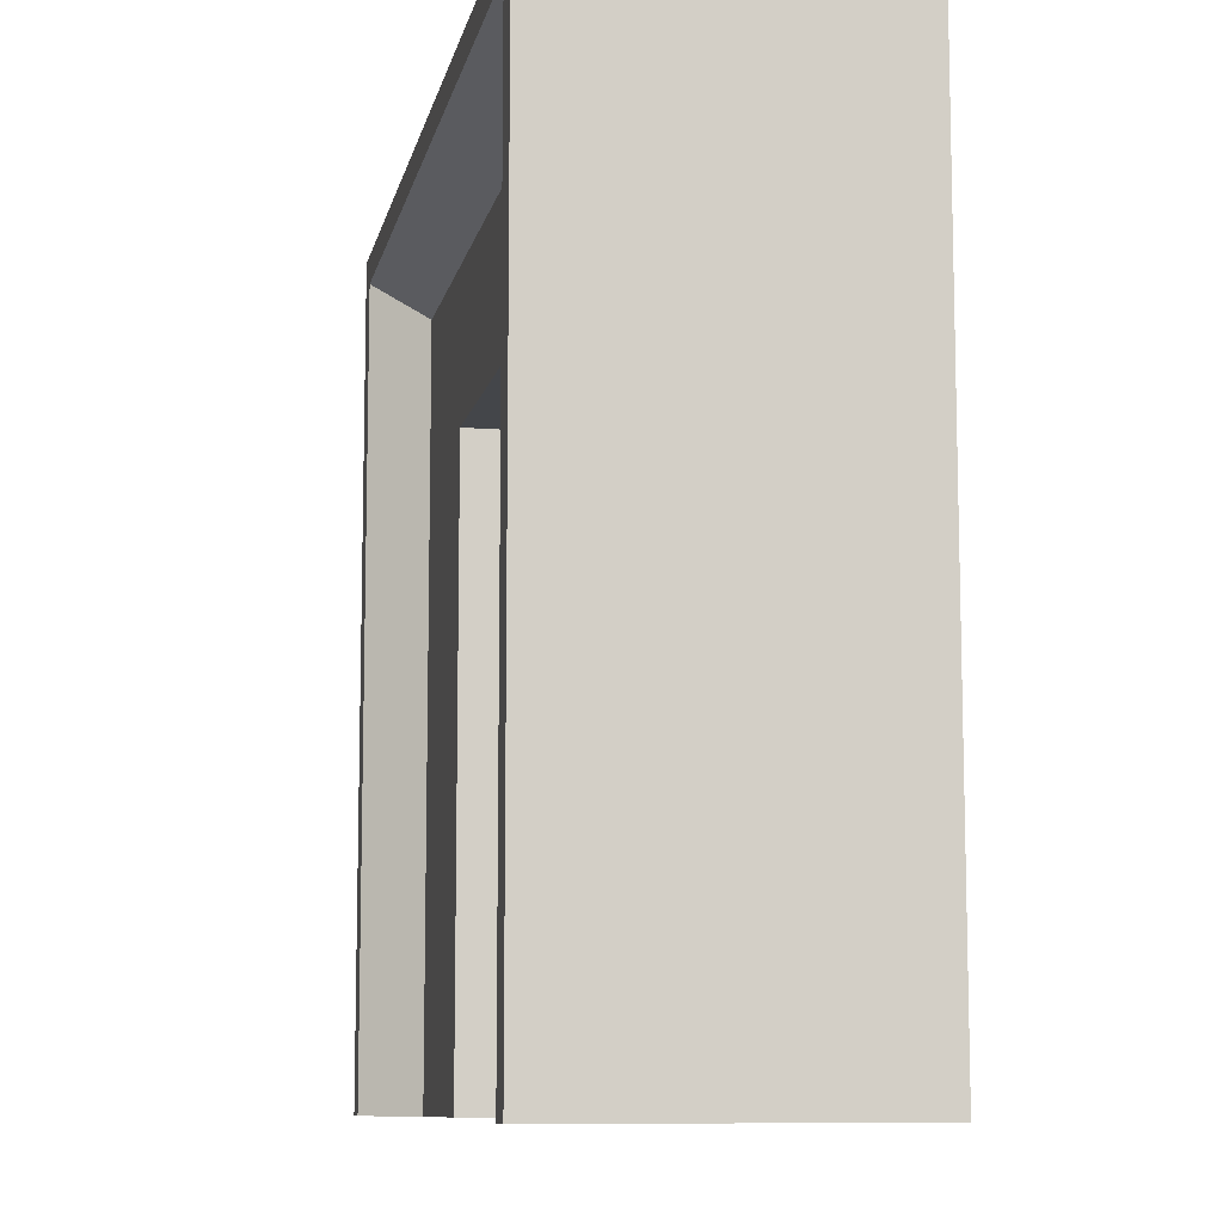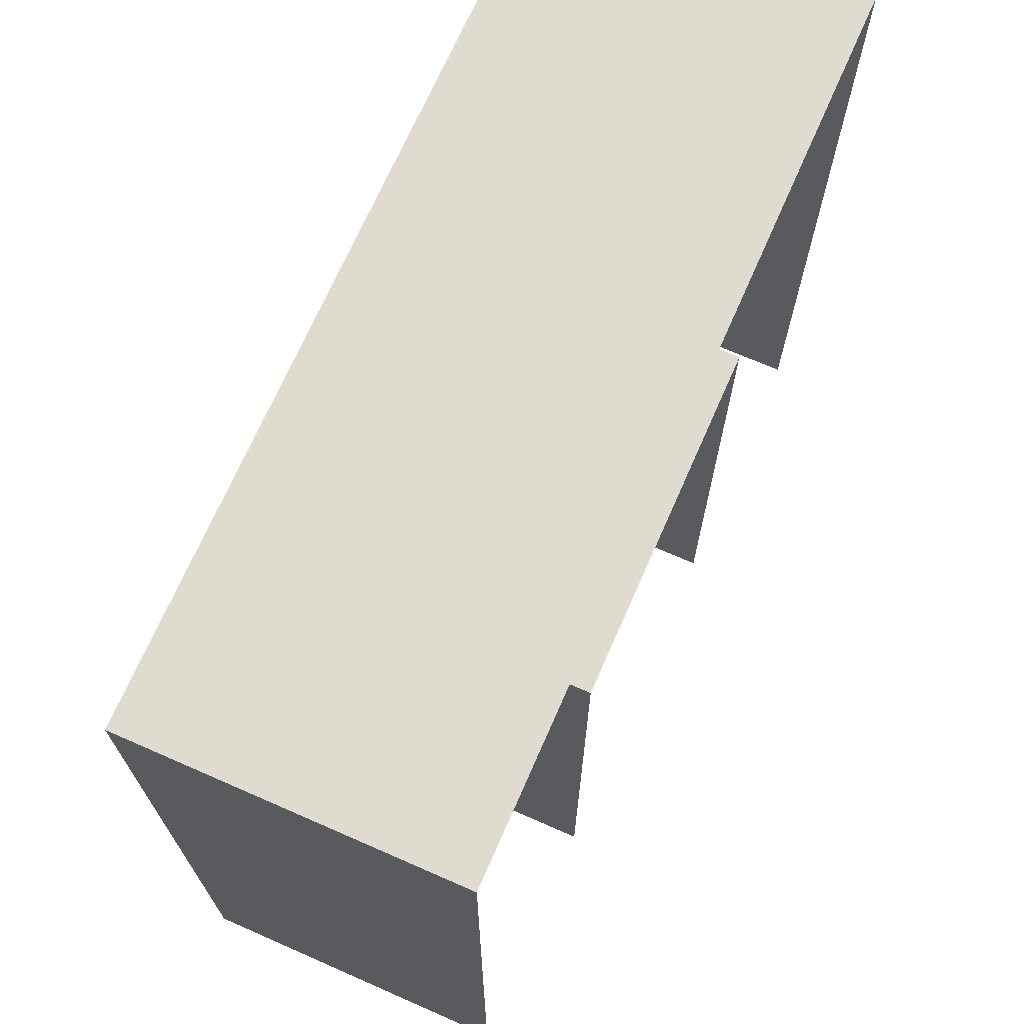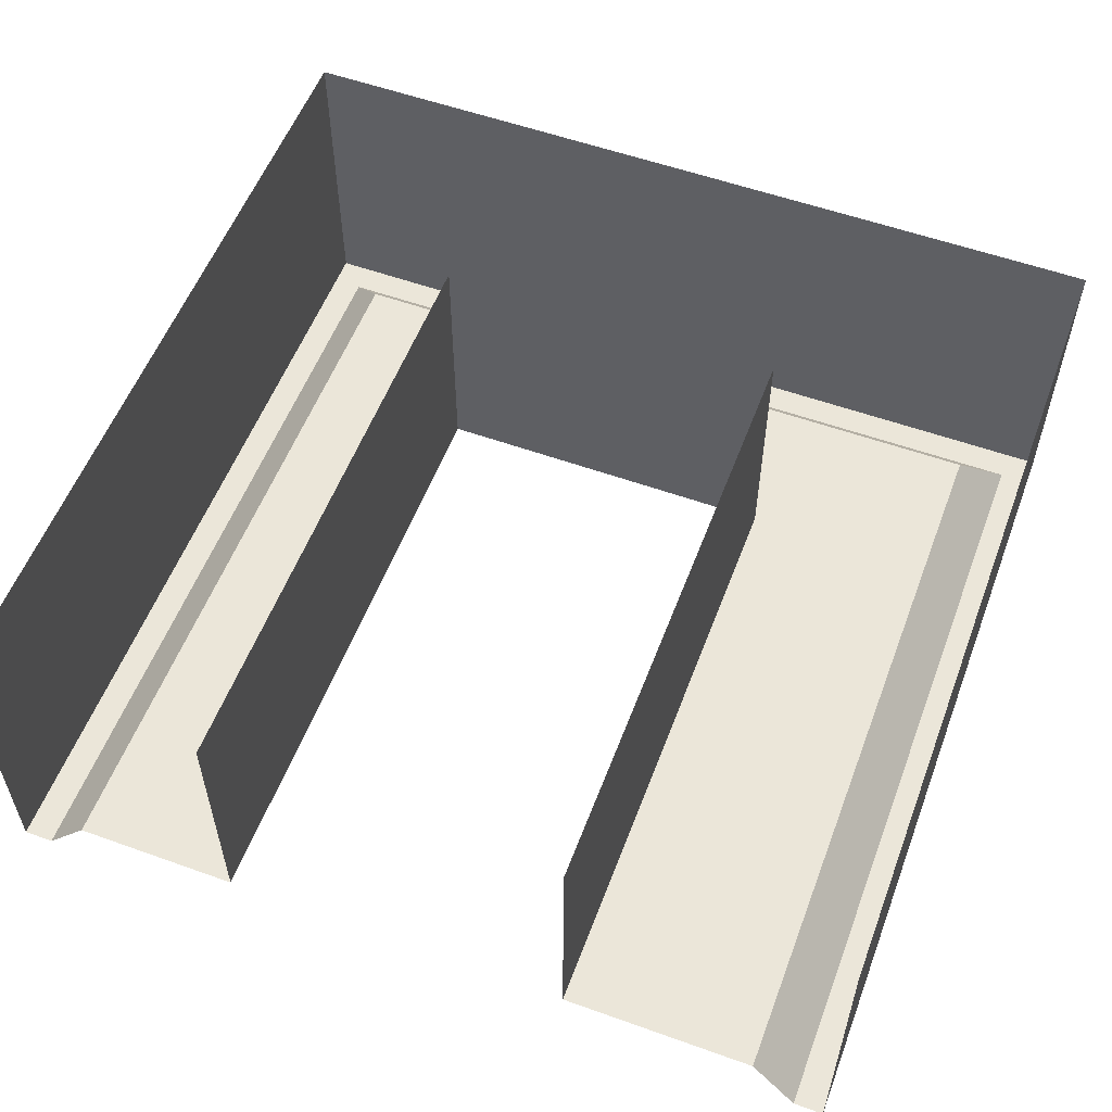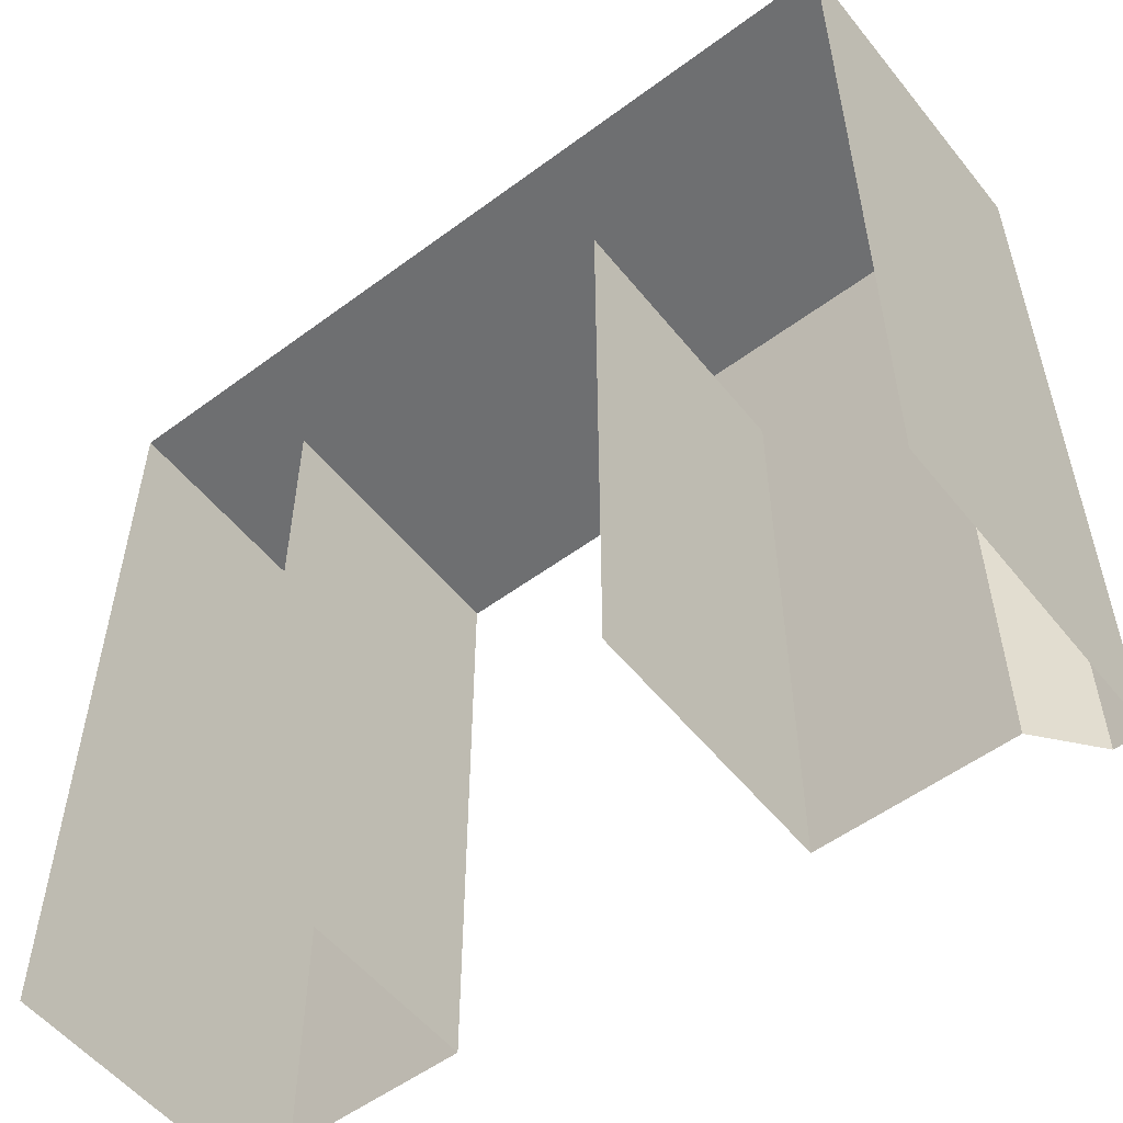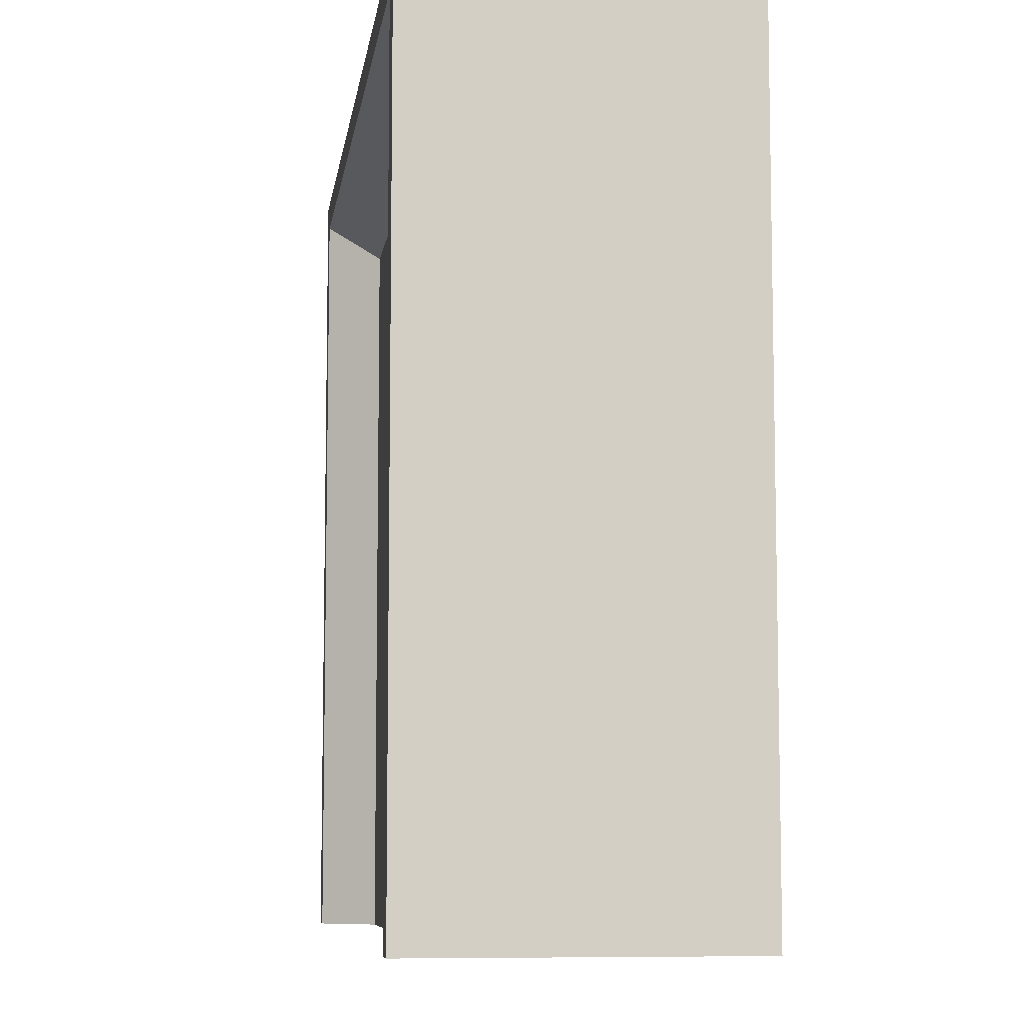
<metadata>
{"format":"obj","ext":"obj","renderer":"f3d","projection":"perspective","resolution":1024,"background":"white","views":[{"elev":-9.6,"azim":-101.5,"up":"+Y"},{"elev":70.3,"azim":-66.3,"up":"+Y"},{"elev":56.0,"azim":20.6,"up":"+Z"},{"elev":-54.6,"azim":38.1,"up":"+Y"},{"elev":-7.8,"azim":-97.9,"up":"+Y"}]}
</metadata>
<code>
o sponza_56
v -41.68 99.08 20.28
v -41.68 99.08 17.51
v -41.68 92.74 17.51
v -41.68 92.74 20.28
v -39.18 101.1 16.93
v -38.87 101.4 16.93
v -38.87 92.74 16.93
v -39.18 92.74 16.93
v -38.87 92.74 16.93
v -38.87 101.4 16.93
v -38.87 101.4 20.28
v -38.87 92.74 20.28
v -41.68 99.08 17.51
v -39.66 100.7 17.51
v -39.66 92.74 17.51
v -41.68 92.74 17.51
v -39.66 100.7 17.51
v -39.18 101.1 16.93
v -39.18 92.74 16.93
v -39.66 92.74 17.51
v -43.53 99.08 17.51
v -43.53 100.7 17.51
v -39.66 100.7 17.51
v -43.53 100.7 17.51
v -43.53 101.1 16.93
v -39.18 101.1 16.93
v -41.68 99.08 20.28
v -43.53 99.08 20.28
v -43.53 99.08 17.51
v -41.68 99.08 17.51
v -43.53 101.4 16.93
v -43.53 101.1 16.93
v -43.53 101.4 20.28
v -38.87 101.4 20.28
v -38.87 101.4 16.93
v -43.53 101.4 16.93
v -45.38 92.74 17.51
v -45.38 99.08 17.51
v -45.38 99.08 20.28
v -45.38 92.74 20.28
v -47.9 92.74 16.93
v -47.9 101.4 16.93
v -47.59 101.1 16.93
v -47.59 92.74 16.93
v -47.9 101.4 20.28
v -47.9 101.4 16.93
v -47.9 92.74 16.93
v -47.9 92.74 20.28
v -45.38 99.08 17.51
v -45.38 92.74 17.51
v -47.12 92.74 17.51
v -47.12 100.7 17.51
v -47.12 100.7 17.51
v -47.12 92.74 17.51
v -47.59 92.74 16.93
v -47.59 101.1 16.93
v -47.12 100.7 17.51
v -47.59 101.1 16.93
v -45.38 99.08 20.28
v -45.38 99.08 17.51
v -47.9 101.4 16.93
v -47.9 101.4 20.28
f 1 2 3
f 1 3 4
f 5 6 7
f 5 7 8
f 9 10 11
f 9 11 12
f 13 14 15
f 13 15 16
f 17 18 19
f 17 19 20
f 13 21 22
f 13 22 14
f 23 24 25
f 23 25 26
f 27 28 29
f 27 29 30
f 31 6 5
f 31 5 32
f 33 34 35
f 33 35 36
f 37 38 39
f 37 39 40
f 41 42 43
f 41 43 44
f 45 46 47
f 45 47 48
f 49 50 51
f 49 51 52
f 53 54 55
f 53 55 56
f 49 52 22
f 49 22 21
f 57 58 25
f 57 25 24
f 59 60 29
f 59 29 28
f 43 42 31
f 43 31 32
f 61 62 33
f 61 33 36

</code>
